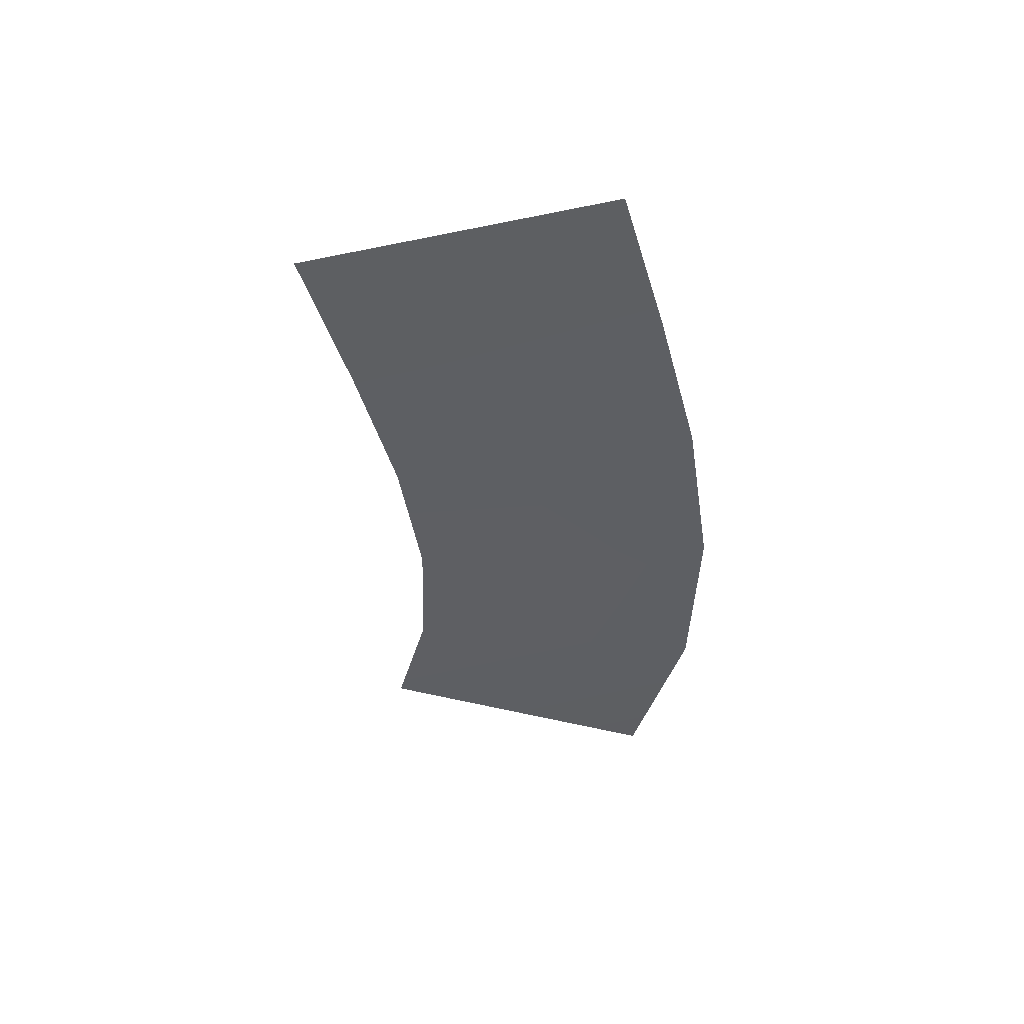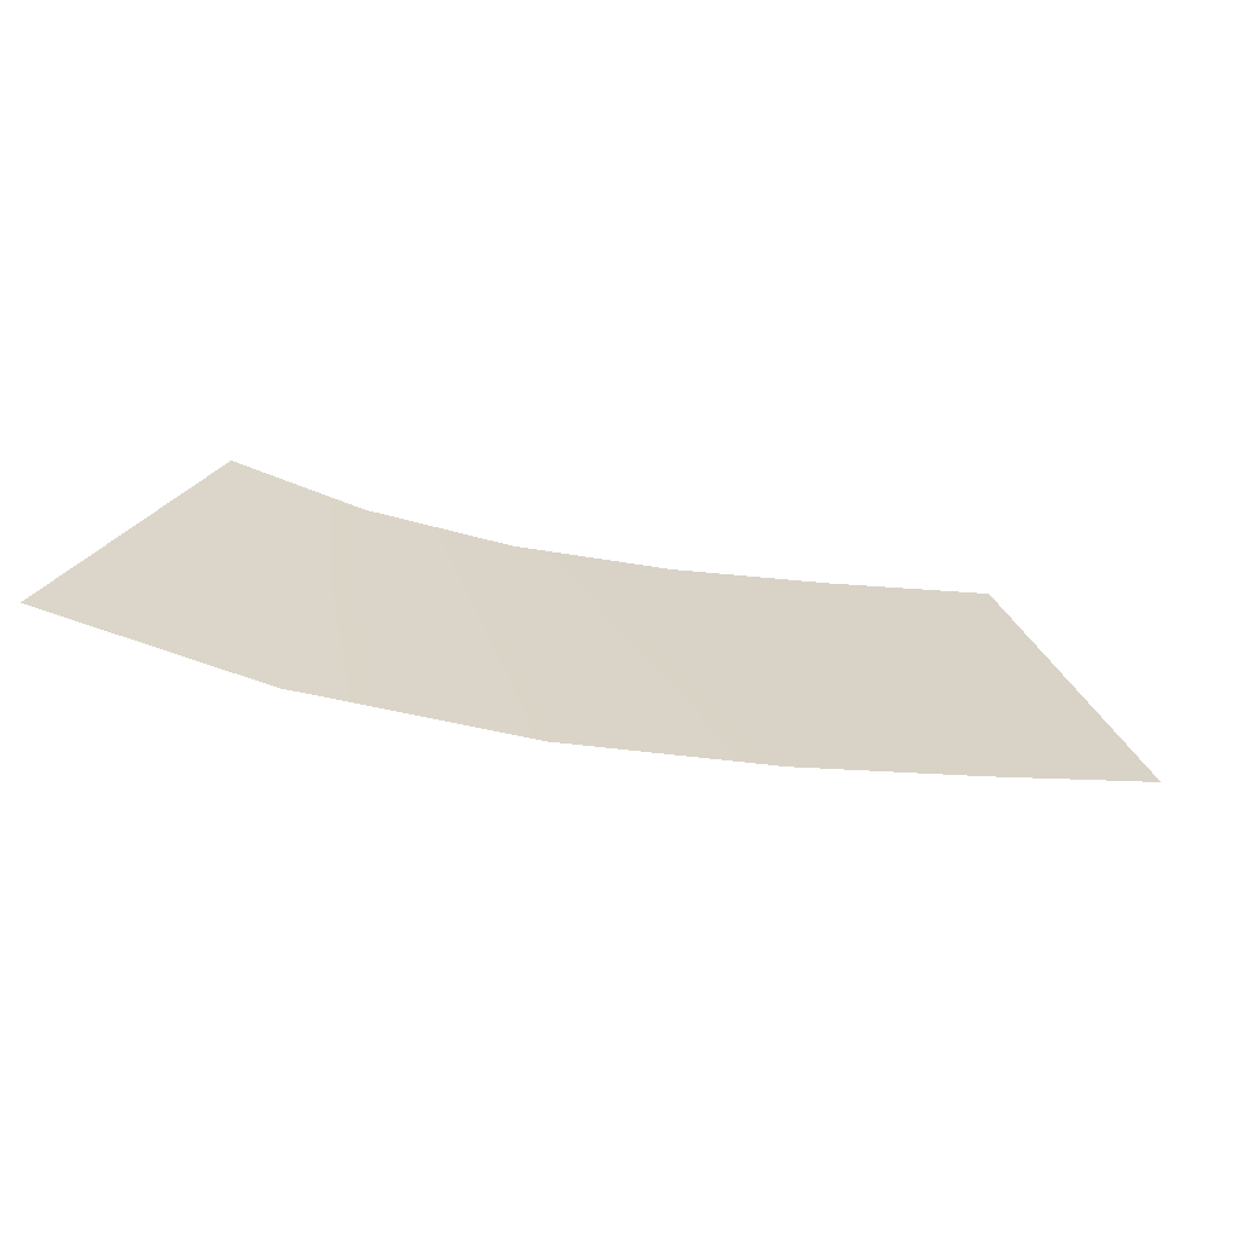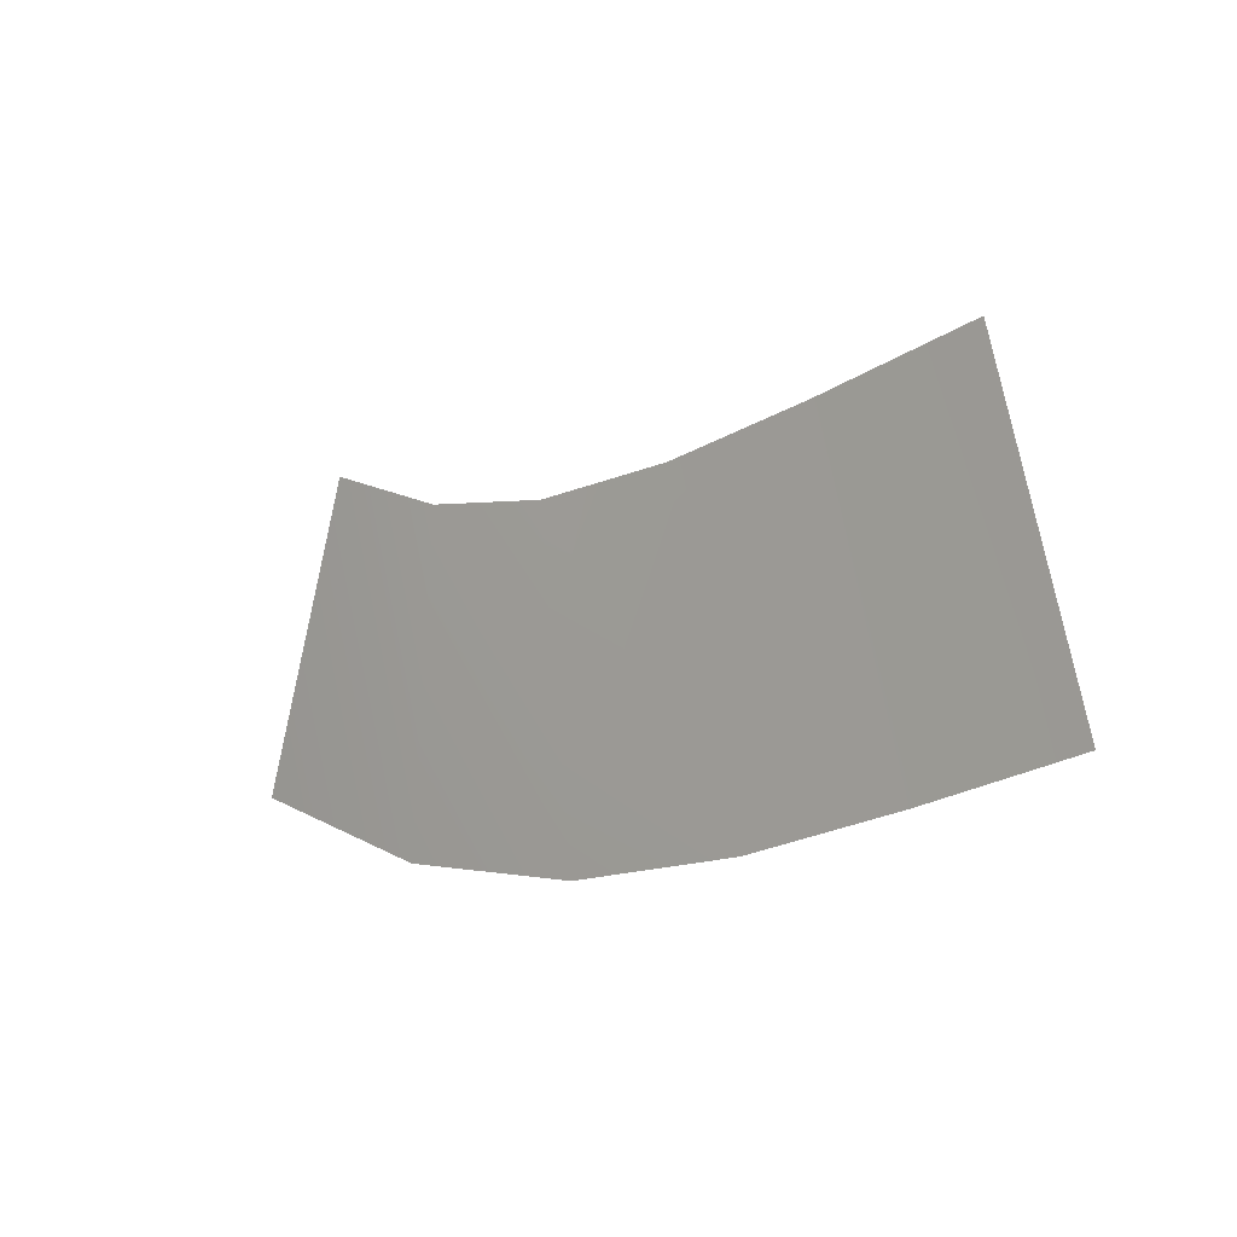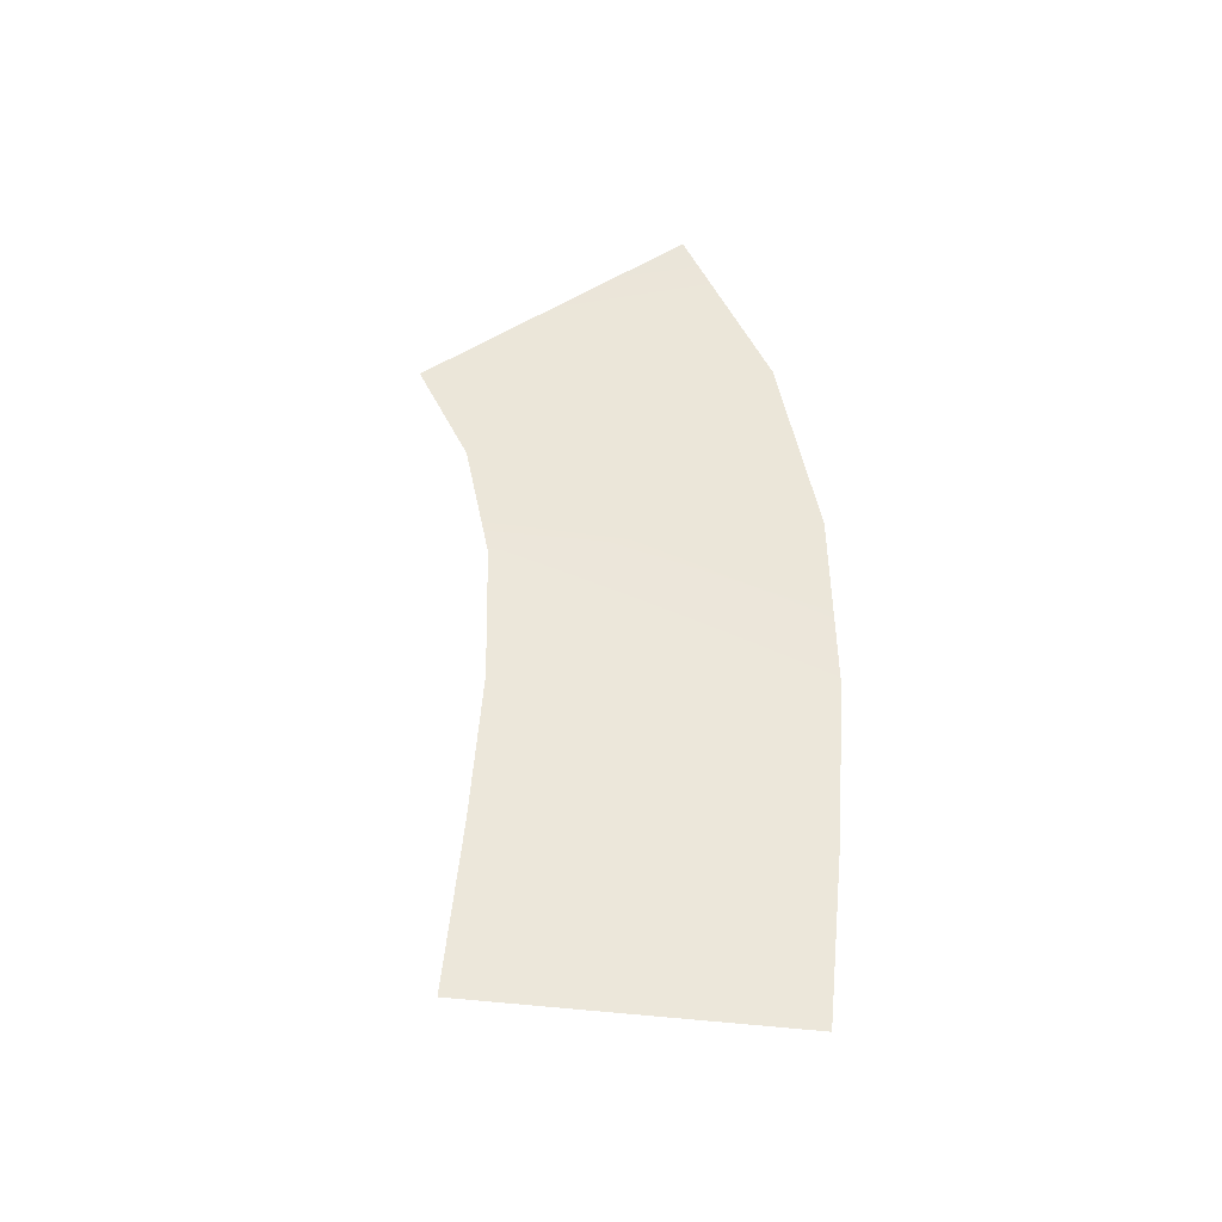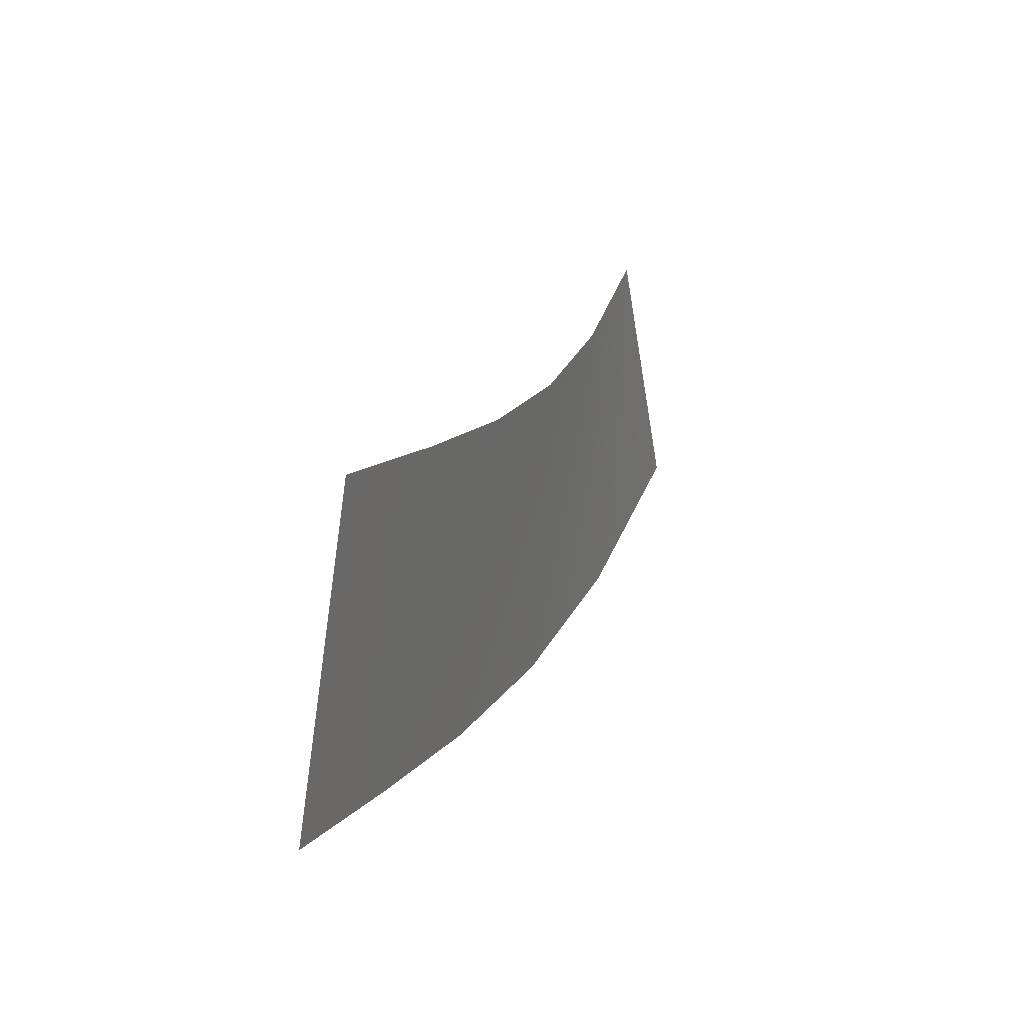
<metadata>
{"format":"obj","ext":"obj","renderer":"f3d","projection":"perspective","resolution":1024,"background":"white","views":[{"elev":-35.7,"azim":87.4,"up":"+Y"},{"elev":-62.7,"azim":-9.4,"up":"+Z"},{"elev":1.5,"azim":47.1,"up":"+Z"},{"elev":58.4,"azim":77.4,"up":"+Y"},{"elev":30.2,"azim":117.2,"up":"+Z"}]}
</metadata>
<code>
g Markers45
v -845.4 12.11 659.1
v -845.4 12.11 659.1
v -842 12.11 668.4
v -842 12.11 668.4
v -839.3 12.56 657.7
v -839.3 12.56 657.7
v -838.3 12.56 667.6
v -838.3 12.56 667.6
v -833.1 13 657.8
v -833.1 13 657.8
v -834.3 13 667.7
v -834.3 13 667.7
v -827.4 13.41 658.9
v -827.4 13.41 658.9
v -830 13.41 668.5
v -830 13.41 668.5
v -822.4 13.78 660.4
v -822.4 13.78 660.4
v -825.5 13.78 669.9
v -825.5 13.78 669.9
v -817.6 14.13 662
v -817.6 14.13 662
v -820.6 14.13 671.5
v -820.6 14.13 671.5
f 5 1 3
f 7 5 3
f 9 5 7
f 11 9 7
f 13 9 11
f 15 13 11
f 17 13 15
f 19 17 15
f 21 17 19
f 23 21 19

</code>
